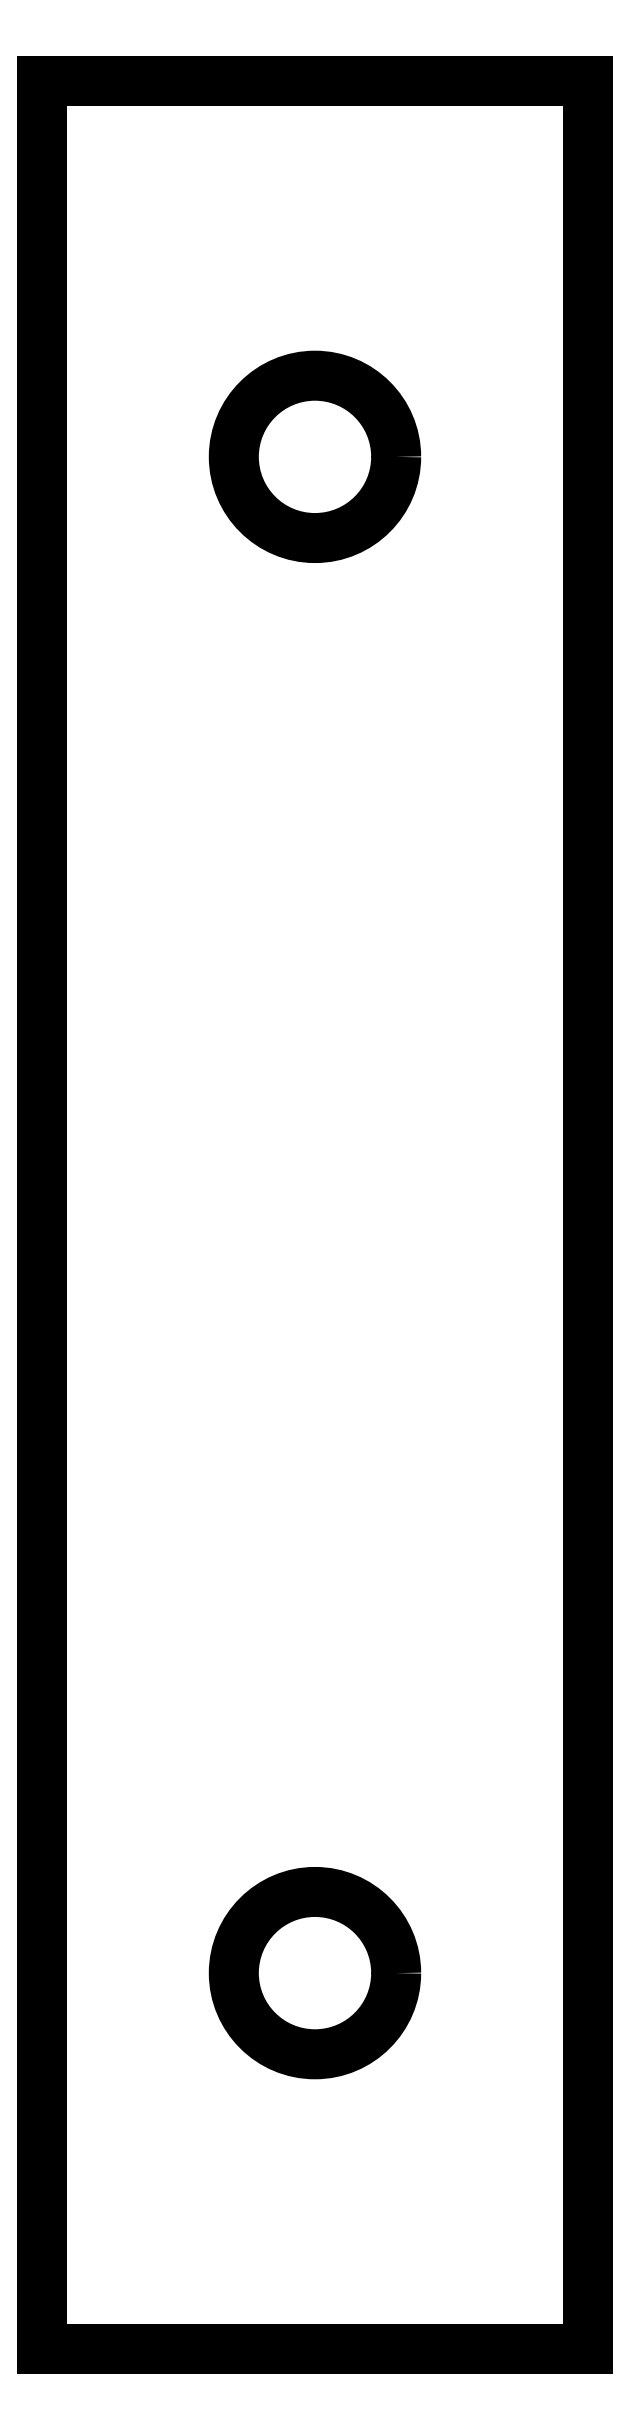
<metadata>
{"format":"dxf","ext":"dxf","renderer":"ezdxf+matplotlib","layout":"modelspace","background":"white","min_lineweight":24,"dpi":150}
</metadata>
<code>
0
SECTION
2
ENTITIES
0
INSERT
2
SKETCH022
8
0
10
0
20
0
30
0
0
ENDSEC
0
EOF

</code>
